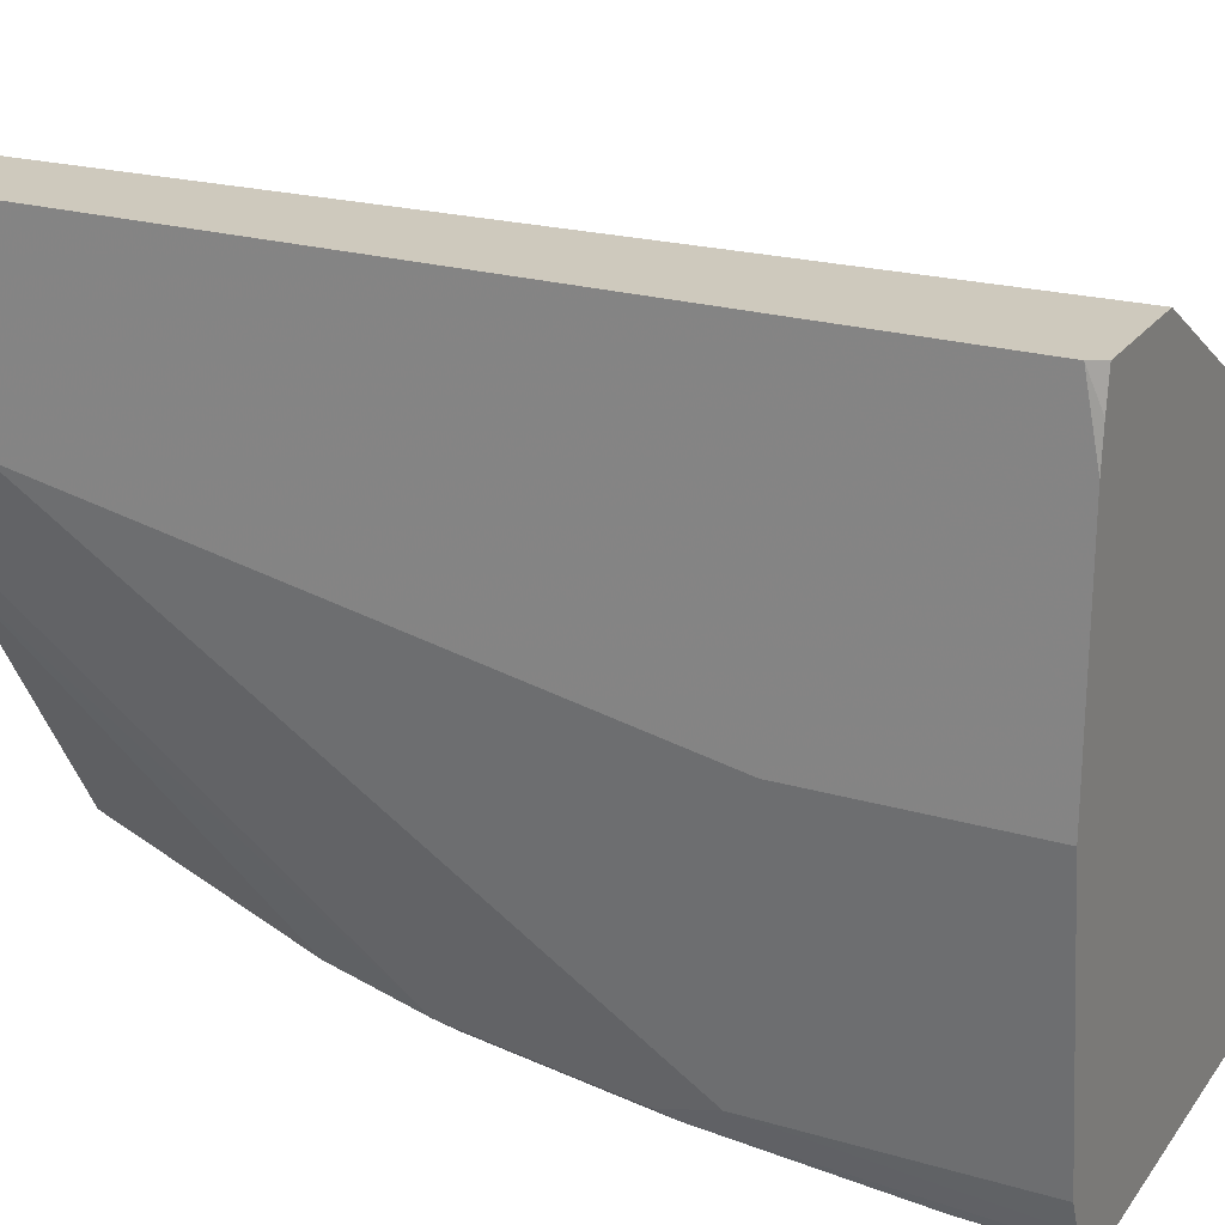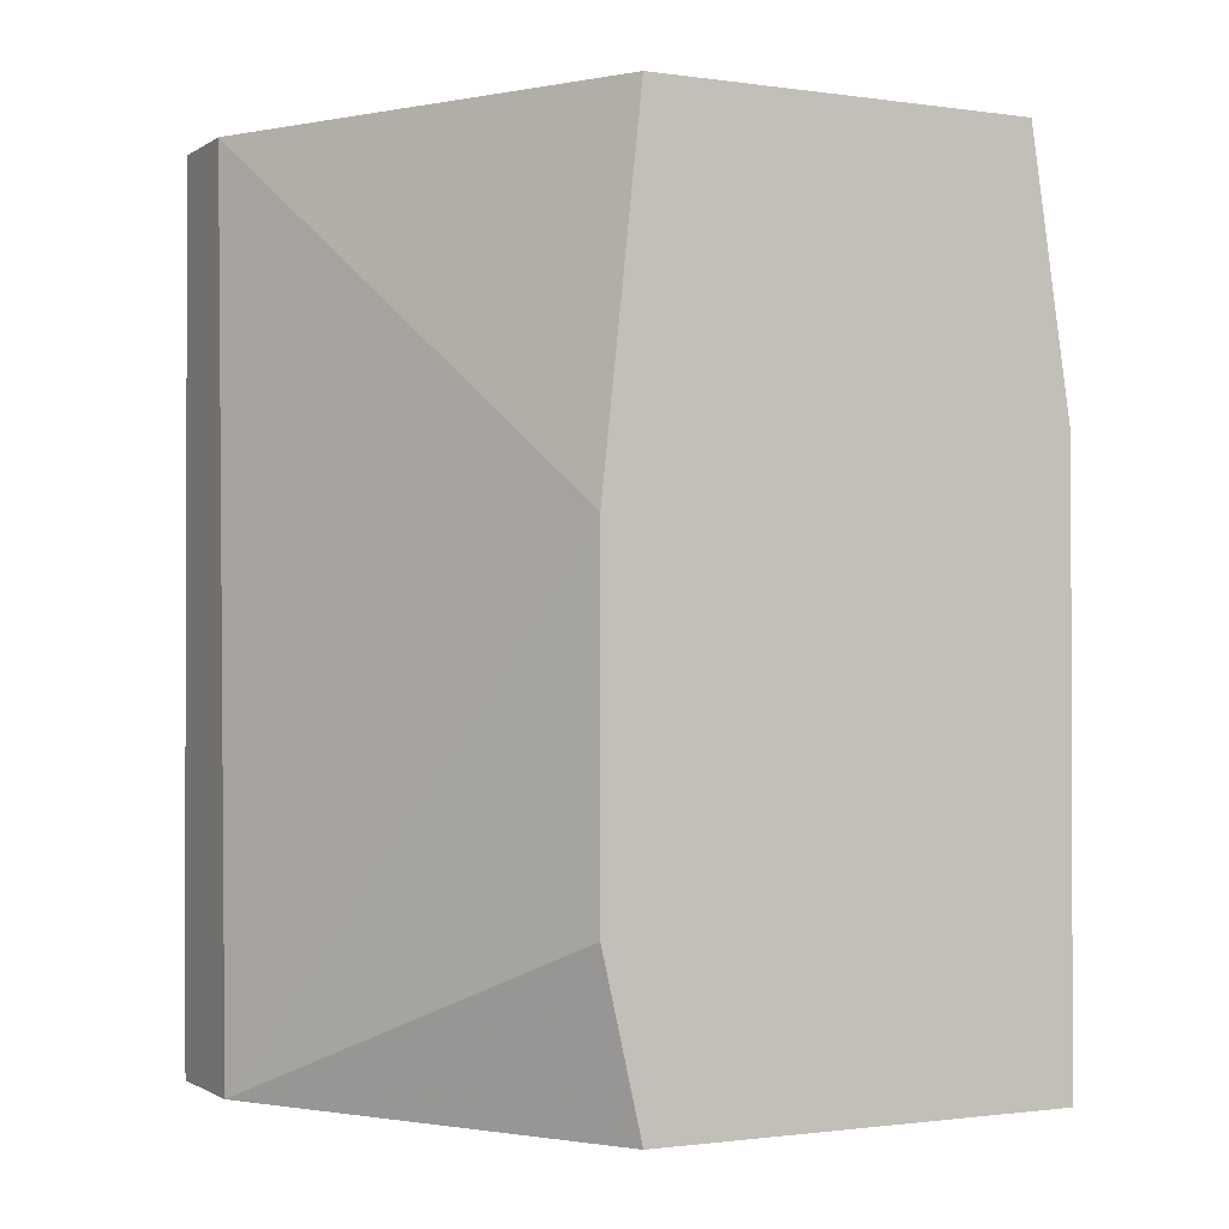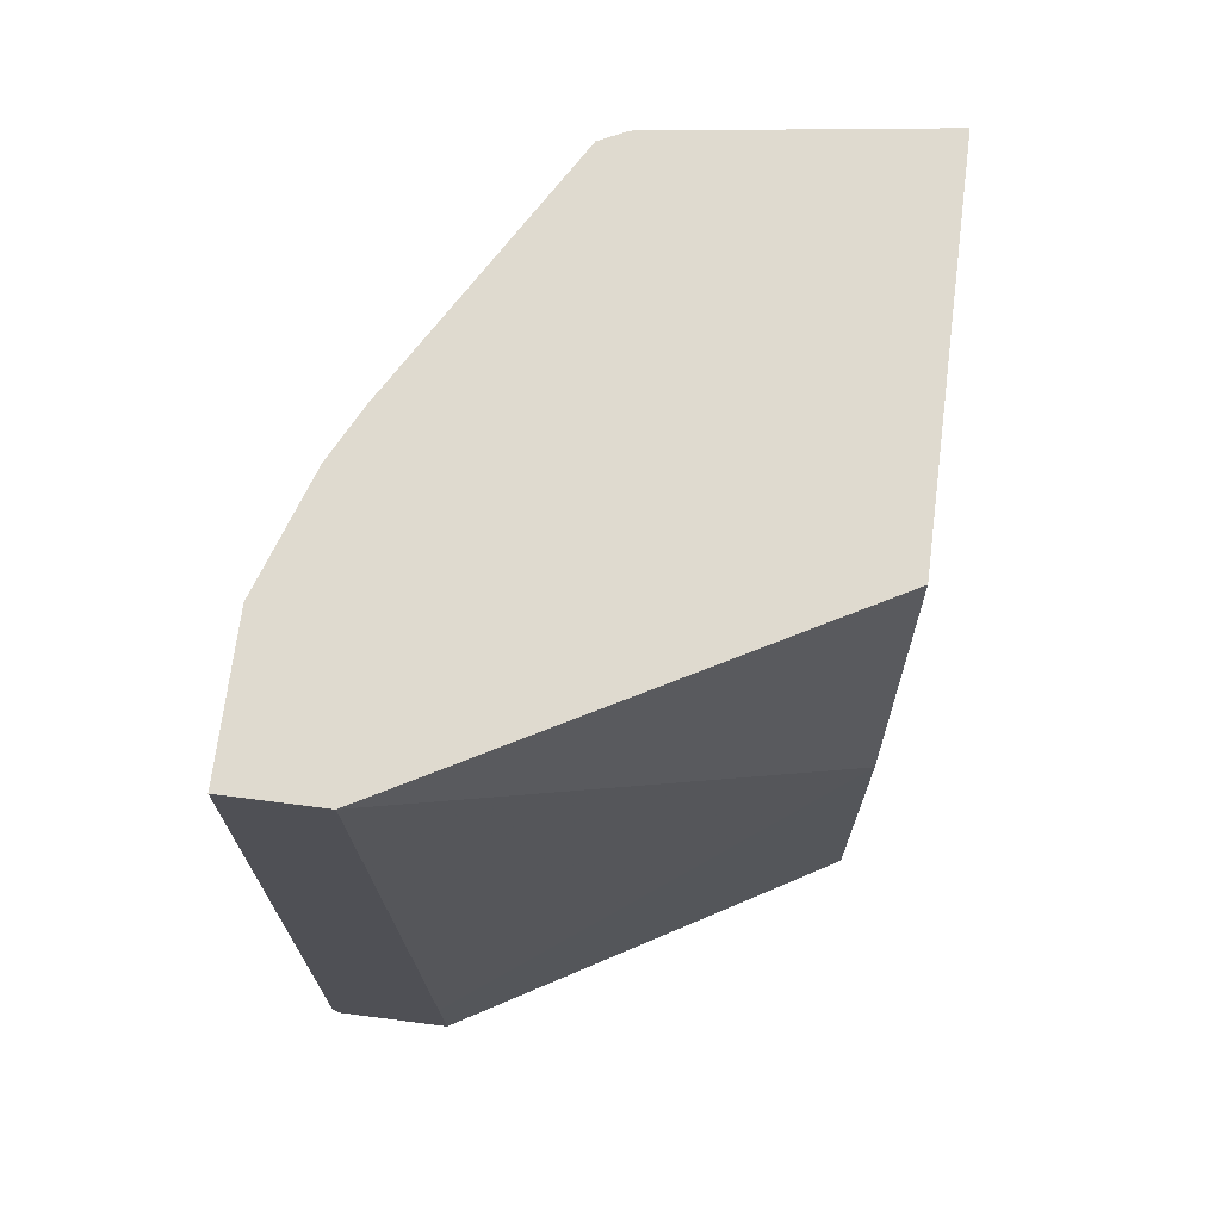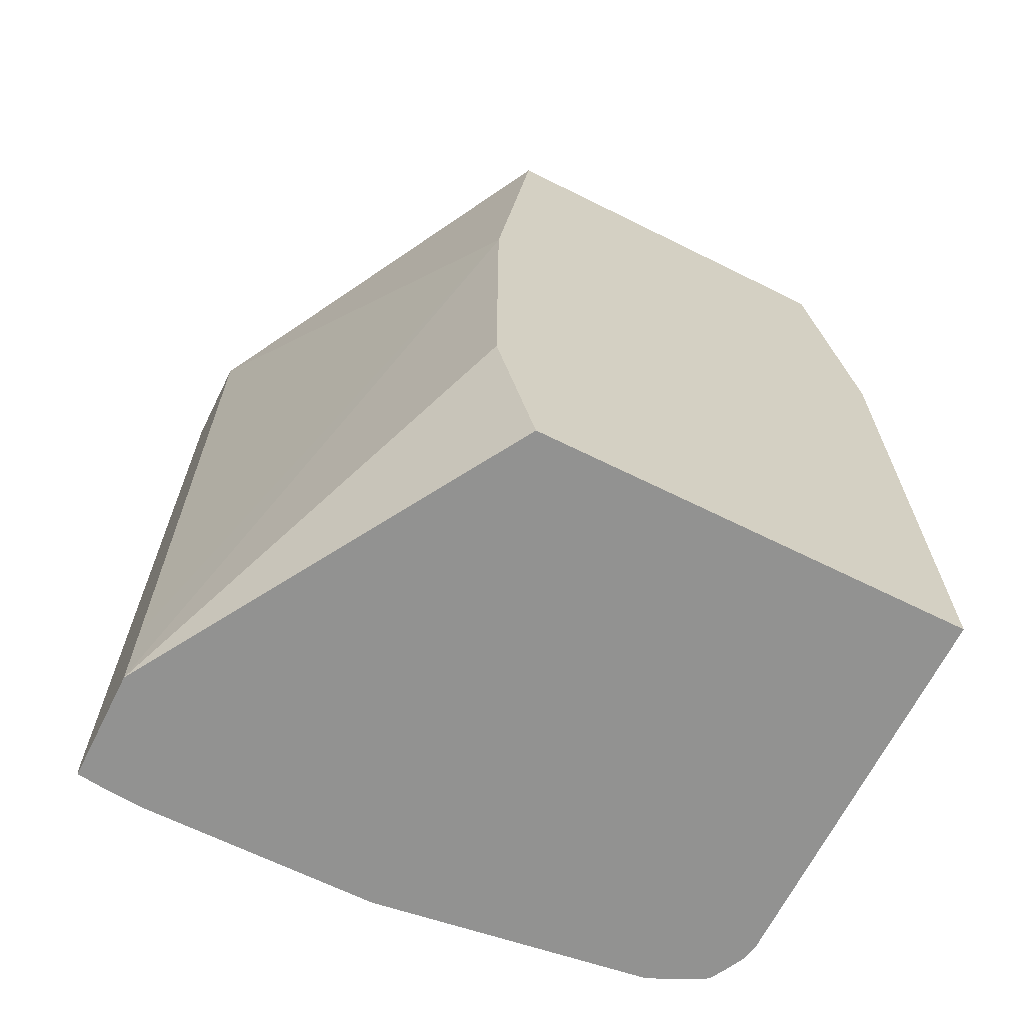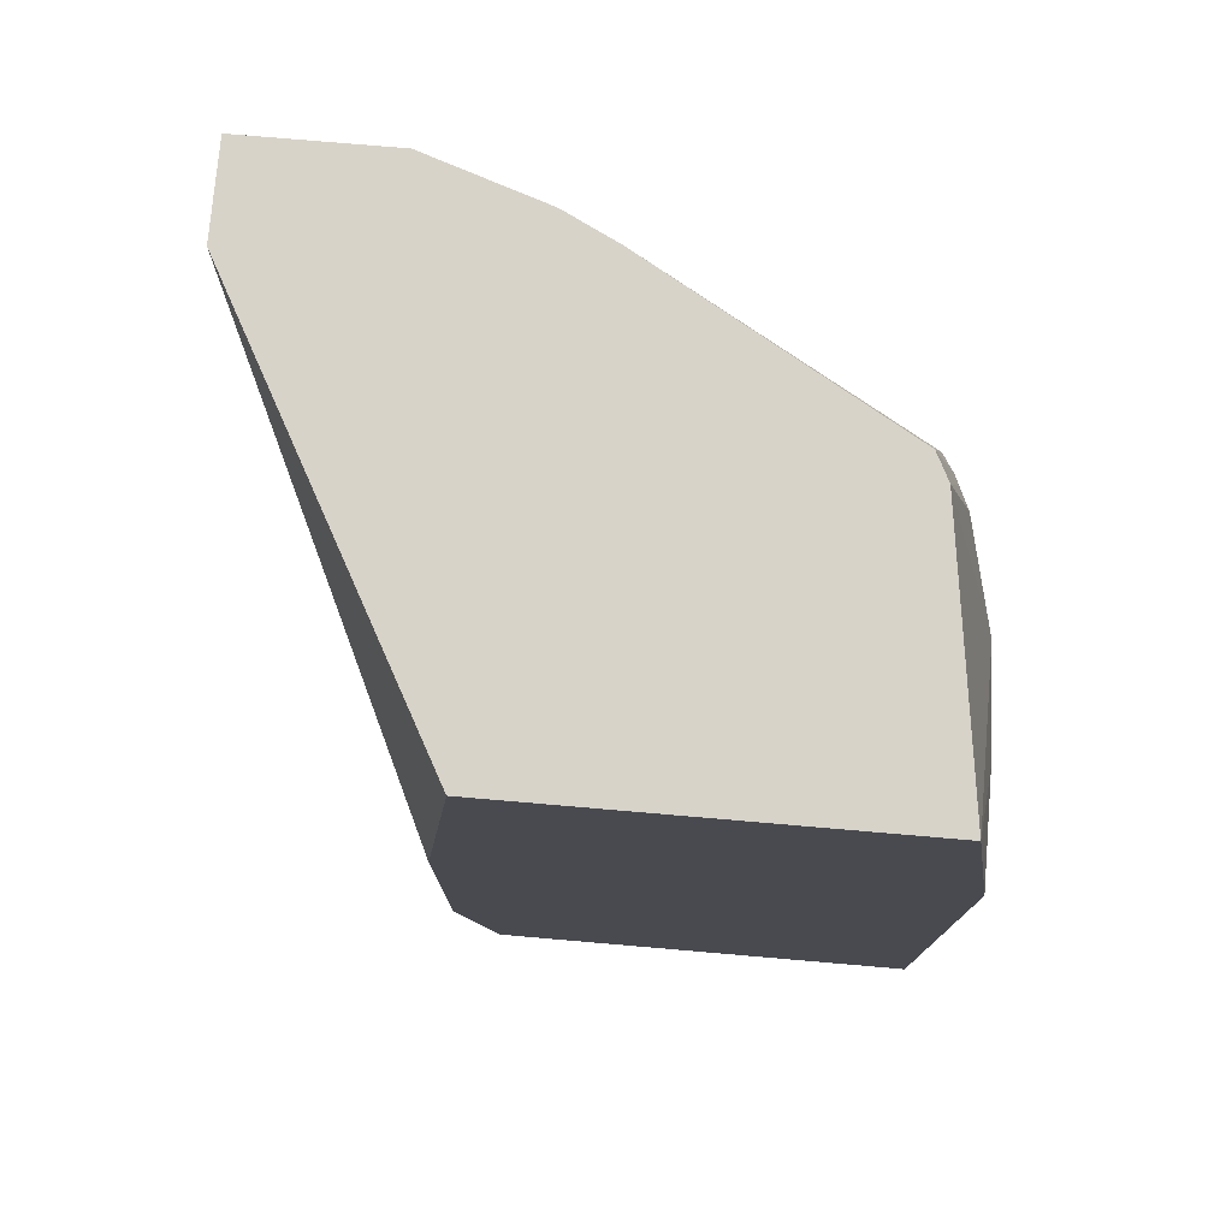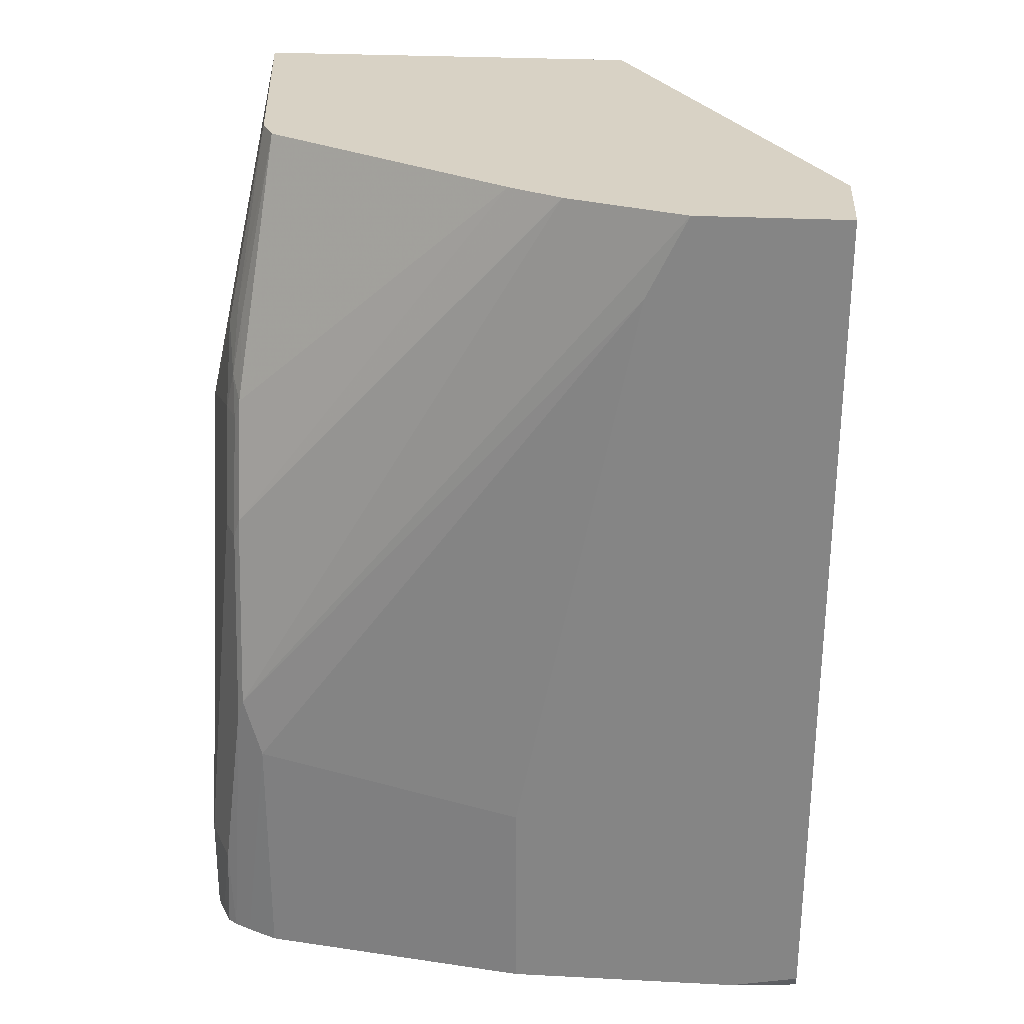
<metadata>
{"format":"obj","ext":"obj","renderer":"f3d","projection":"perspective","resolution":1024,"background":"white","views":[{"elev":22.7,"azim":116.7,"up":"+Y"},{"elev":-1.1,"azim":-117.1,"up":"+Z"},{"elev":70.7,"azim":-172.7,"up":"+Z"},{"elev":-66.2,"azim":-116.5,"up":"+Z"},{"elev":76.3,"azim":-85.1,"up":"+Z"},{"elev":27.7,"azim":94.5,"up":"+Z"}]}
</metadata>
<code>
v 0.3265 0.01606 -0.6467
v 0.2668 0.01606 -0.6467
v 0.3301 0.01606 -0.6396
v 0.3287 -0.001458 -0.6467
v 0.2682 0.01606 -0.5983
v 0.06538 -0.1032 -0.6467
v 0.06538 -0.08256 -0.5571
v 0.06538 -0.08256 -0.3749
v 0.3301 -0.02064 -0.6467
v 0.3301 0.01606 -0.1843
v 0.2808 0.01606 -0.1843
v 0.06538 -0.3301 -0.6467
v 0.06538 -0.1032 -0.1843
v 0.3301 -0.1444 -0.6467
v 0.3301 -0.06192 -0.1843
v 0.2682 -0.3301 -0.6467
v 0.06538 -0.3301 -0.3301
v 0.06538 -0.3082 -0.1843
v 0.3095 -0.2888 -0.6467
v 0.3301 -0.1444 -0.5364
v 0.3301 -0.08256 -0.227
v 0.3095 -0.1238 -0.1843
v 0.3043 -0.2991 -0.4849
v 0.2762 -0.3283 -0.6467
v 0.2682 -0.3301 -0.5983
v 0.1238 -0.3301 -0.3301
v 0.1857 -0.3301 -0.3508
v 0.2063 -0.2888 -0.1843
v 0.3023 -0.305 -0.6467
v 0.3095 -0.2888 -0.5158
v 0.309 -0.1247 -0.1843
v 0.2837 -0.2991 -0.3817
v 0.3026 -0.3026 -0.4952
v 0.2978 -0.314 -0.6467
v 0.2852 -0.3238 -0.6467
v 0.2957 -0.3164 -0.5983
v 0.2682 -0.3095 -0.3921
v 0.2476 -0.3095 -0.3301
v 0.2269 -0.3095 -0.2889
v 0.2201 -0.282 -0.1843
v 0.2338 -0.3026 -0.2751
v 0.3021 -0.1385 -0.1843
v 0.2957 -0.1513 -0.1843
v 0.263 -0.2991 -0.3198
v 0.2613 -0.3026 -0.3301
v 0.282 -0.3026 -0.3921
v 0.2945 -0.3187 -0.6467
v 0.2502 -0.3043 -0.3095
v 0.2424 -0.2991 -0.2786
f 23 29 30
f 23 32 46
f 23 46 33
f 25 37 38
f 24 36 25
f 25 36 46
f 25 46 37
f 24 35 36
f 23 34 29
f 20 21 30
f 22 32 23
f 22 31 32
f 21 23 30
f 19 30 29
f 18 27 28
f 18 26 27
f 17 26 18
f 16 24 25
f 15 23 21
f 25 38 27
f 23 33 34
f 27 38 39
f 35 47 36
f 28 39 41
f 15 22 23
f 44 48 45
f 44 49 48
f 41 48 49
f 40 44 43
f 40 49 44
f 40 41 49
f 39 48 41
f 38 48 39
f 38 45 48
f 37 45 38
f 37 46 45
f 34 36 47
f 33 46 36
f 33 36 34
f 32 45 46
f 32 44 45
f 32 43 44
f 32 42 43
f 31 42 32
f 28 41 40
f 27 39 28
f 14 30 19
f 1 6 2
f 12 26 17
f 3 9 4
f 2 8 5
f 2 7 8
f 2 6 7
f 14 20 30
f 1 12 6
f 1 16 12
f 1 24 16
f 1 35 24
f 3 10 15
f 1 47 35
f 1 29 34
f 1 19 29
f 1 14 19
f 1 9 14
f 1 4 9
f 1 3 4
f 1 10 3
f 1 5 11
f 1 2 5
f 1 34 47
f 3 15 21
f 1 11 10
f 3 20 14
f 3 21 20
f 12 27 26
f 12 16 25
f 10 22 15
f 10 31 22
f 10 42 31
f 10 43 42
f 10 40 43
f 10 28 40
f 10 18 28
f 12 25 27
f 10 11 13
f 10 13 18
f 5 8 11
f 6 12 17
f 6 17 18
f 3 14 9
f 6 13 8
f 6 8 7
f 8 13 11
f 6 18 13

</code>
